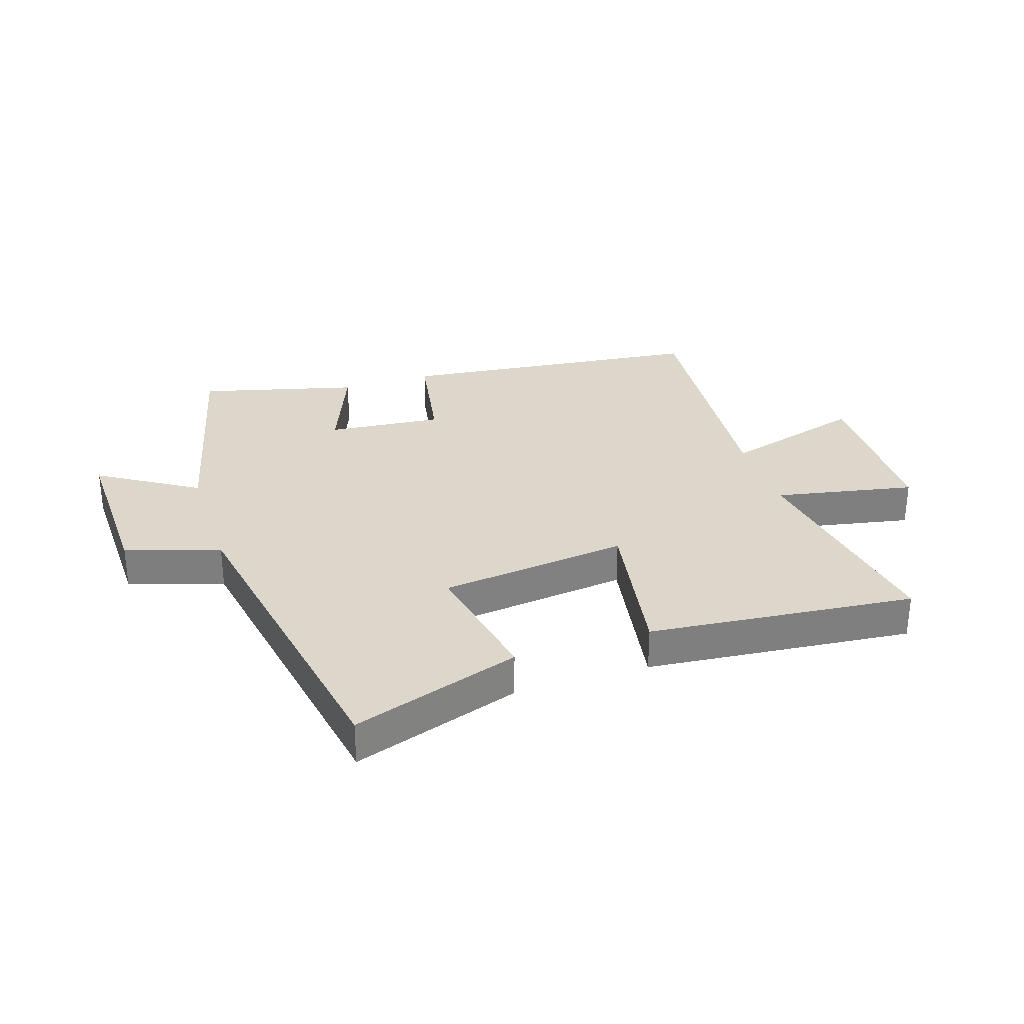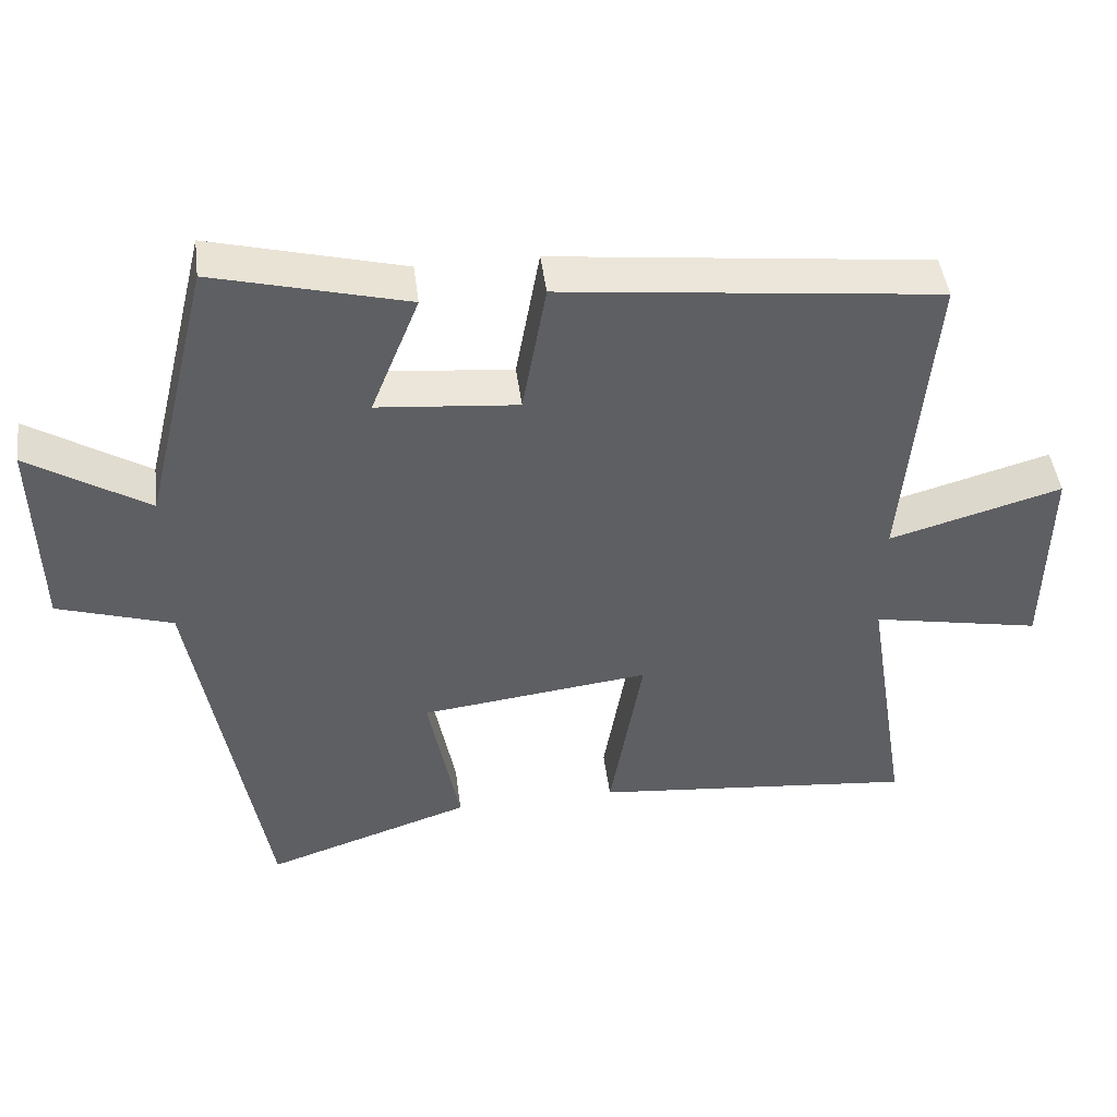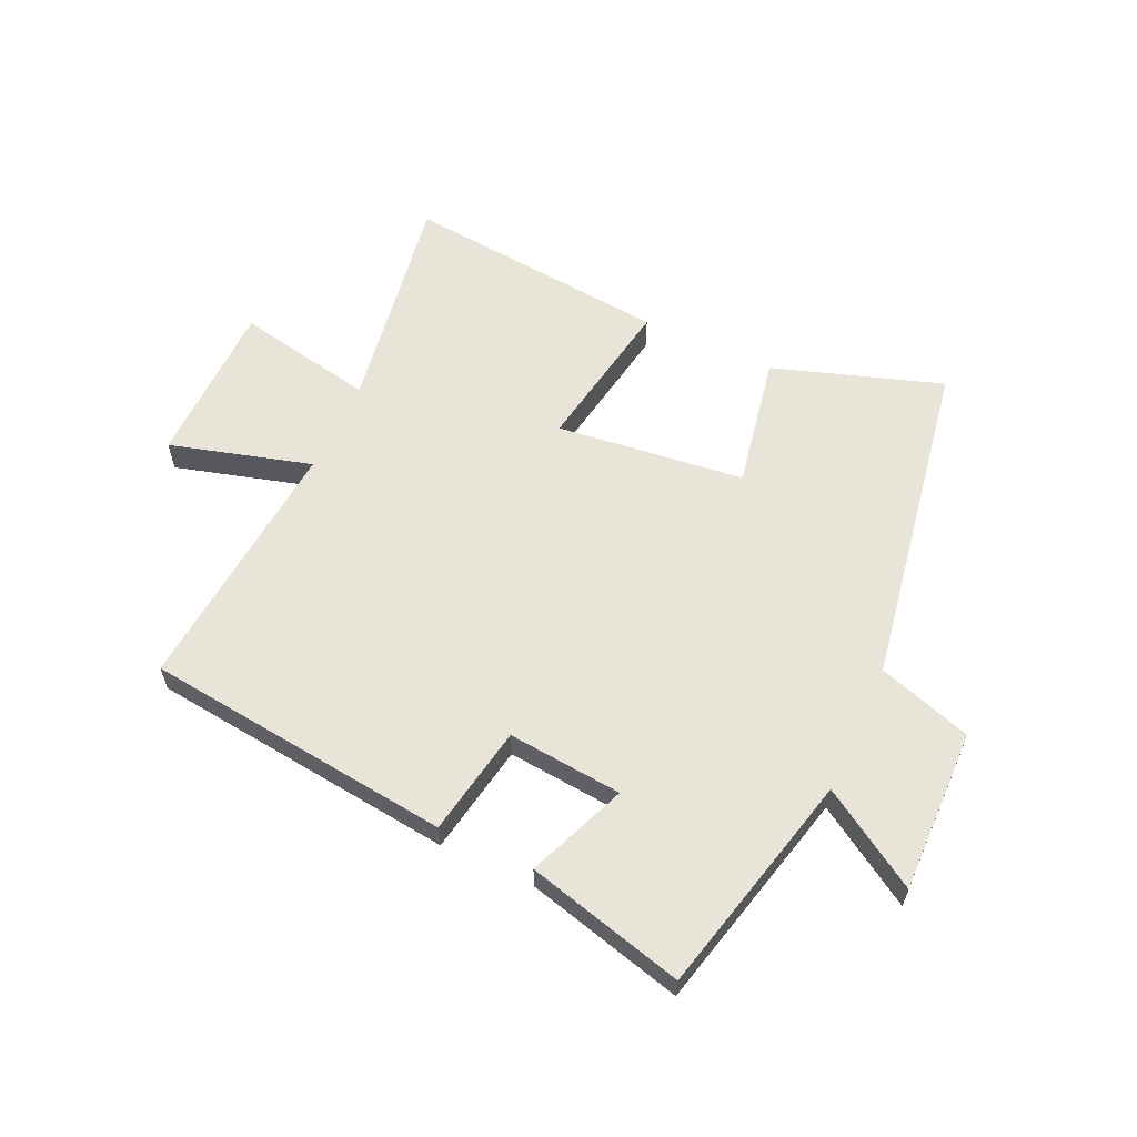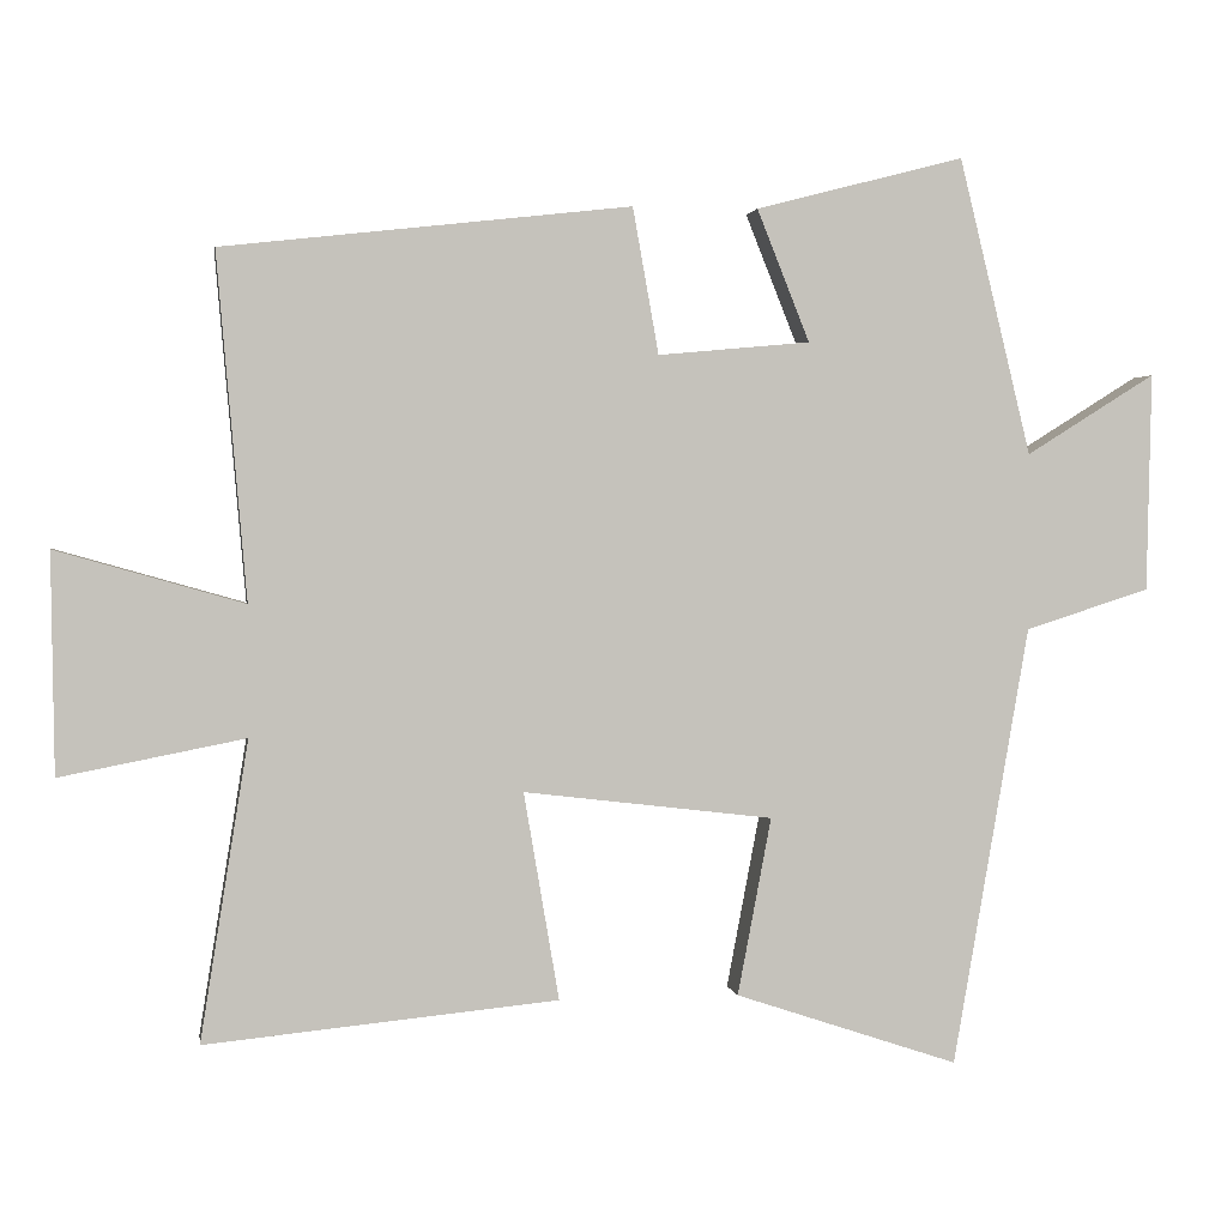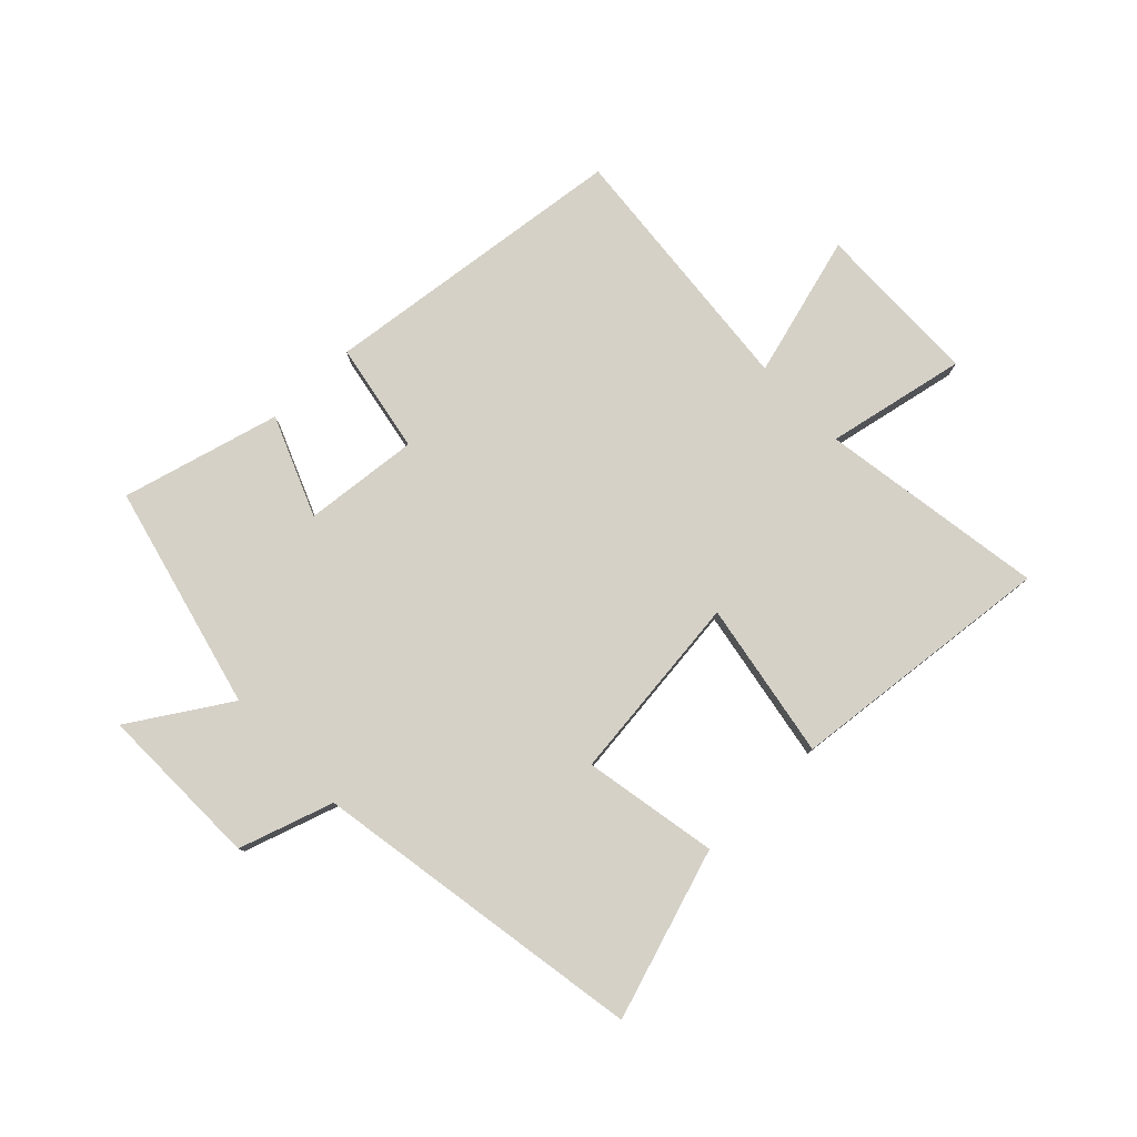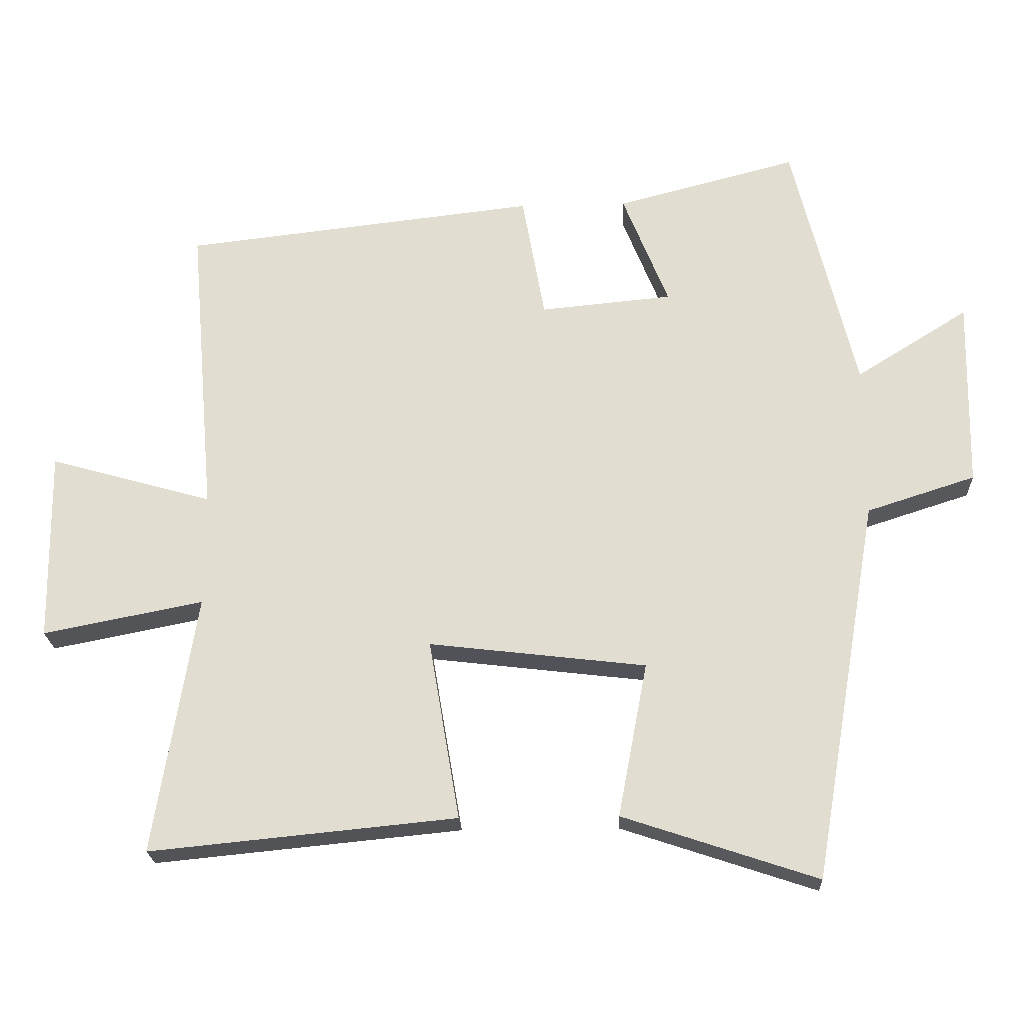
<metadata>
{"format":"obj","ext":"obj","renderer":"f3d","projection":"perspective","resolution":1024,"background":"white","views":[{"elev":30.6,"azim":161.9,"up":"+Y"},{"elev":45.7,"azim":172.7,"up":"+Z"},{"elev":60.1,"azim":24.8,"up":"+Y"},{"elev":1.8,"azim":-9.0,"up":"+Z"},{"elev":79.2,"azim":136.4,"up":"+Y"},{"elev":-22.2,"azim":2.6,"up":"+Z"}]}
</metadata>
<code>
v 0.403 0.07 -0.595
v 0.118 0.07 -0.5
v 0.161 0.07 -0.274
v -0.157 0.07 -0.236
v -0.112 0.07 -0.5
v -0.561 0.07 -0.544
v -0.5 0.07 -0.164
v -0.735 0.07 -0.21
v -0.739 0.07 0.07
v -0.5 0.07 0.002
v -0.538 0.07 0.441
v -0.018 0.07 0.5
v 0.015 0.07 0.314
v 0.209 0.07 0.332
v 0.142 0.07 0.5
v 0.408 0.07 0.569
v 0.5 0.07 0.191
v 0.665 0.07 0.294
v 0.659 0.07 0.016
v 0.5 0.07 -0.035
v 0.403 0 -0.595
v 0.118 0 -0.5
v 0.161 0 -0.274
v -0.157 0 -0.236
v -0.112 0 -0.5
v -0.561 0 -0.544
v -0.5 0 -0.164
v -0.735 0 -0.21
v -0.739 0 0.07
v -0.5 0 0.002
v -0.538 0 0.441
v -0.018 0 0.5
v 0.015 0 0.314
v 0.209 0 0.332
v 0.142 0 0.5
v 0.408 0 0.569
v 0.5 0 0.191
v 0.665 0 0.294
v 0.659 0 0.016
v 0.5 0 -0.035
f 17 18 19 20
f 14 15 16 17
f 13 14 17 20
f 10 11 12 13
f 10 13 20
f 7 8 9 10
f 7 10 20
f 4 5 6 7
f 3 4 7 20
f 1 2 3 20
f 40 39 38 37
f 37 36 35 34
f 40 37 34 33
f 33 32 31 30
f 40 33 30
f 30 29 28 27
f 40 30 27
f 27 26 25 24
f 40 27 24 23
f 40 23 22 21
f 1 21 22 2
f 2 22 23 3
f 3 23 24 4
f 4 24 25 5
f 5 25 26 6
f 6 26 27 7
f 7 27 28 8
f 8 28 29 9
f 9 29 30 10
f 10 30 31 11
f 11 31 32 12
f 12 32 33 13
f 13 33 34 14
f 14 34 35 15
f 15 35 36 16
f 16 36 37 17
f 17 37 38 18
f 18 38 39 19
f 19 39 40 20
f 20 40 21 1

</code>
